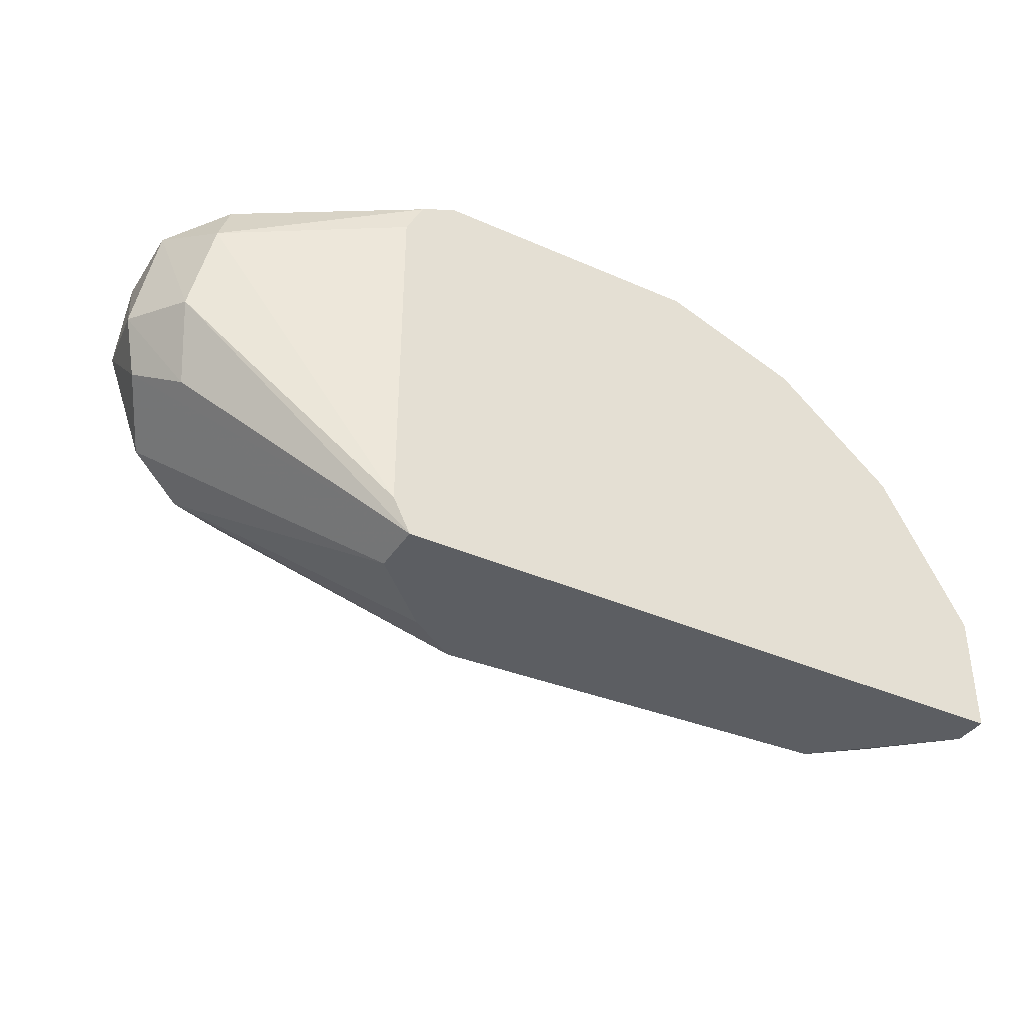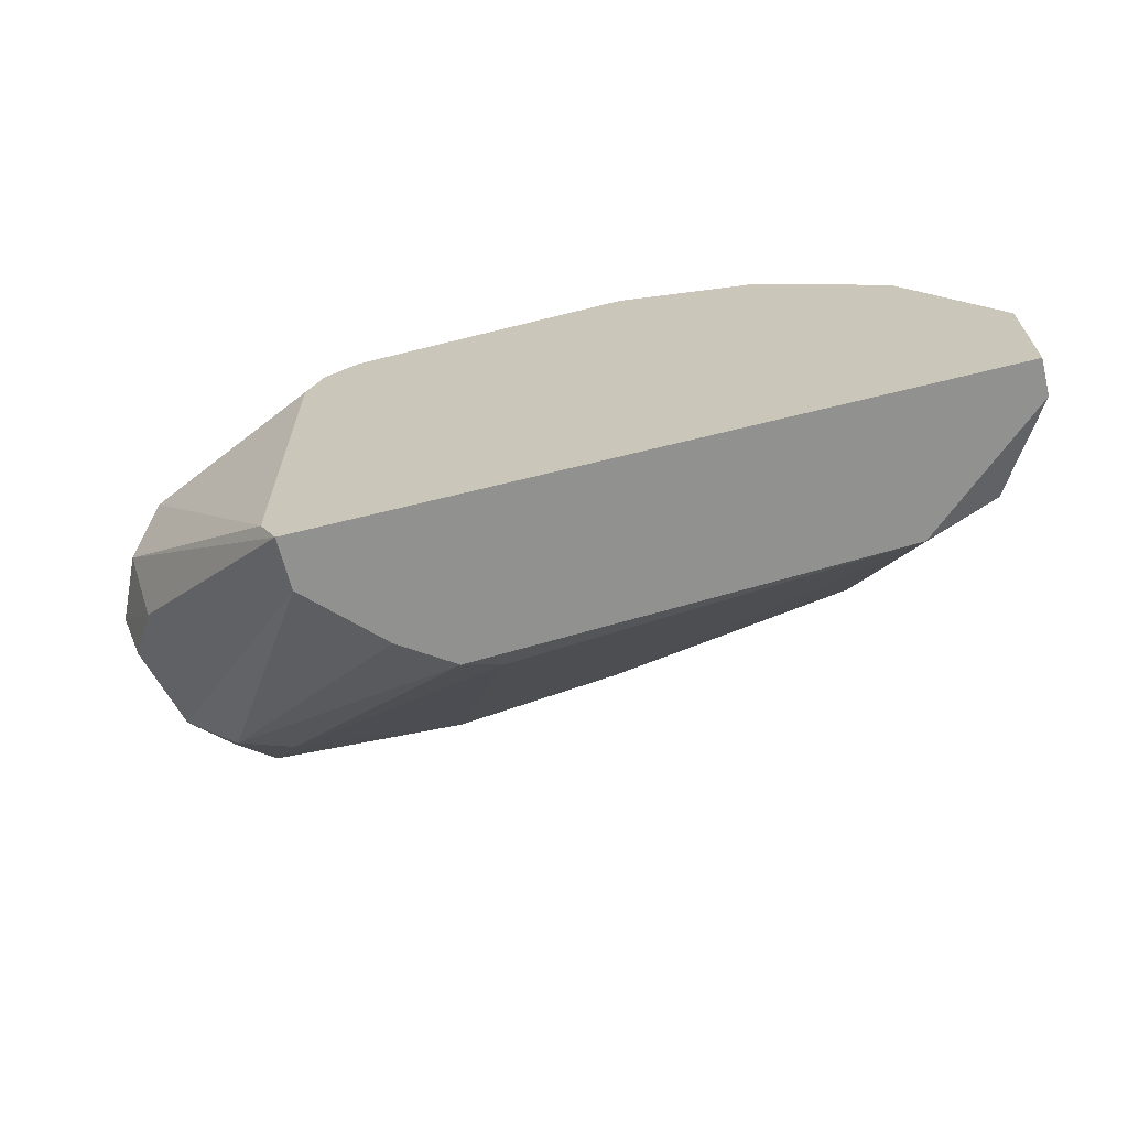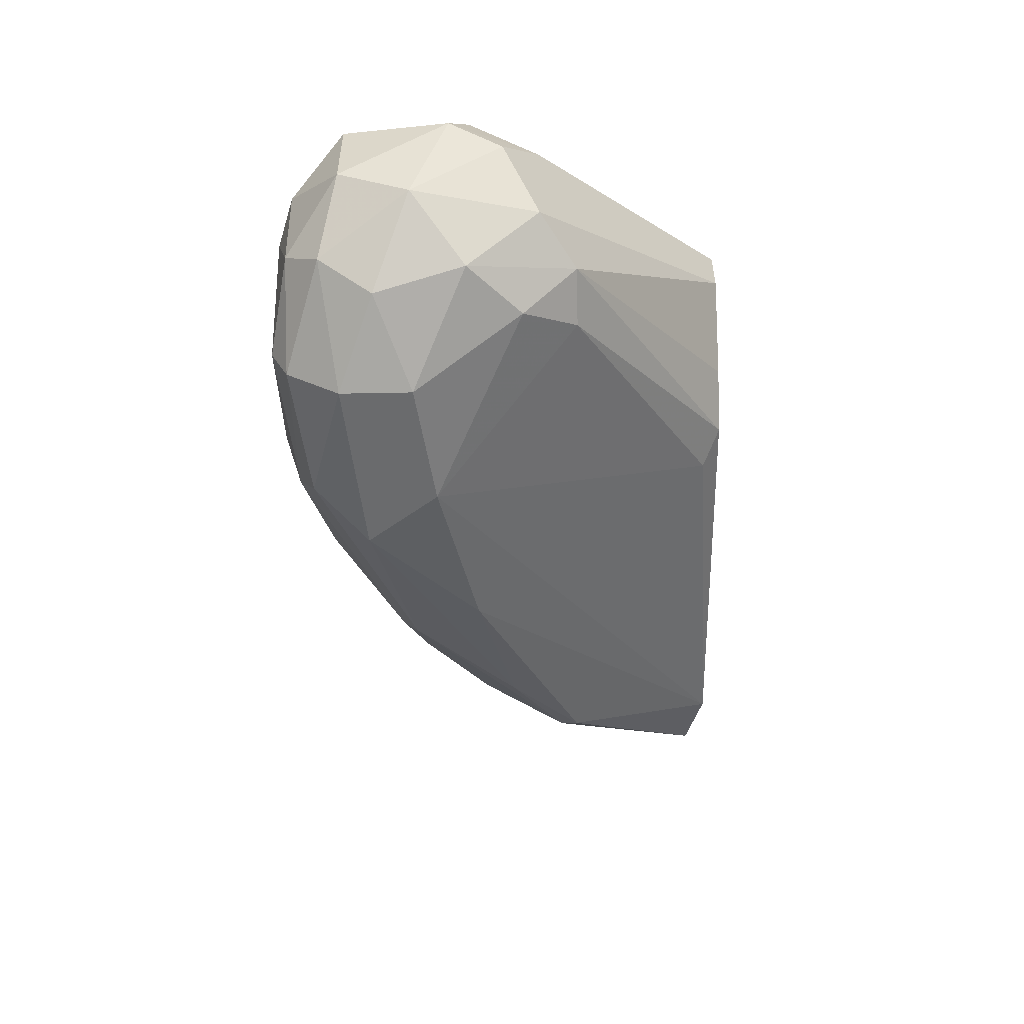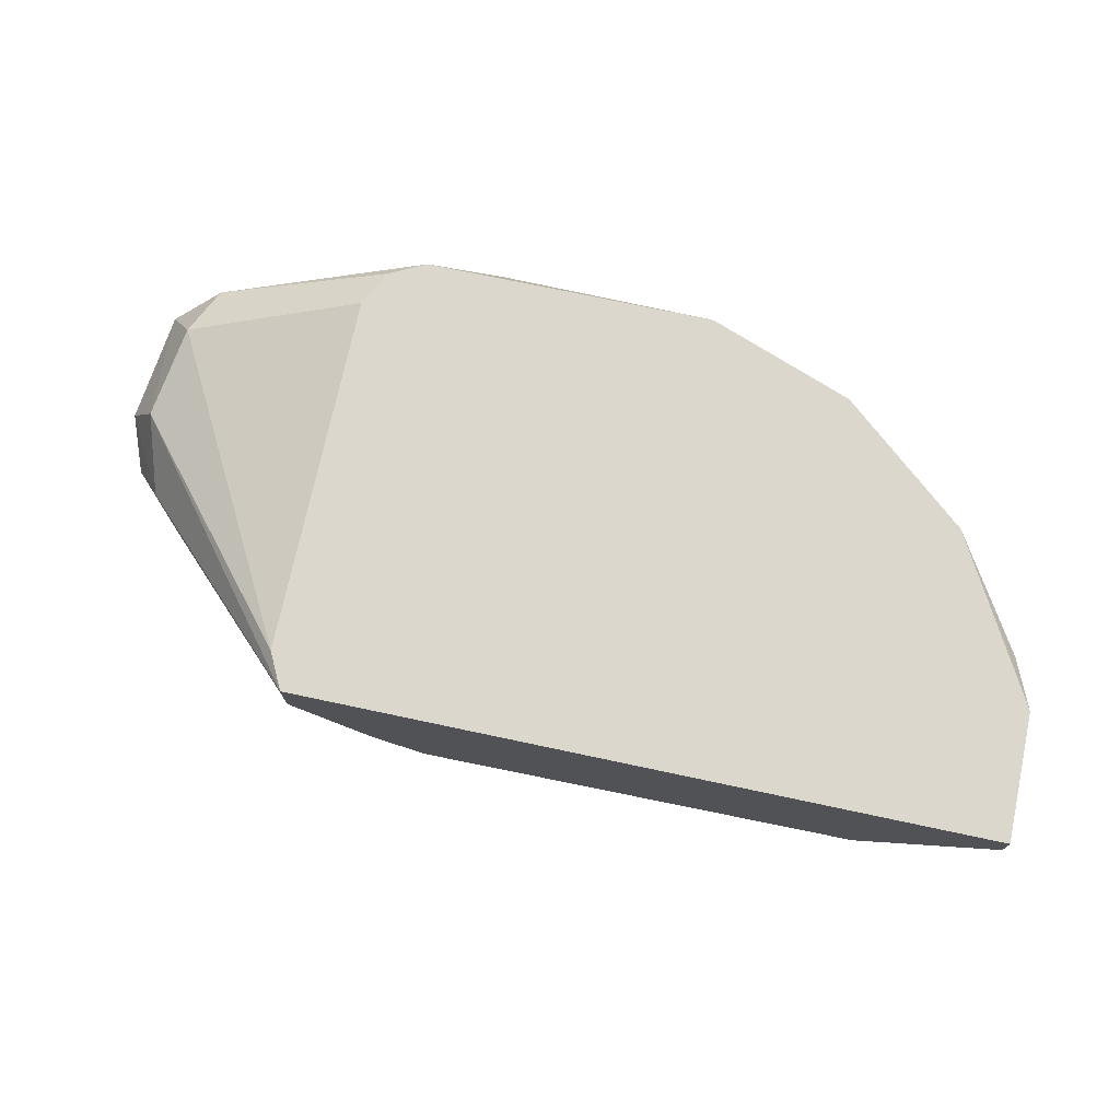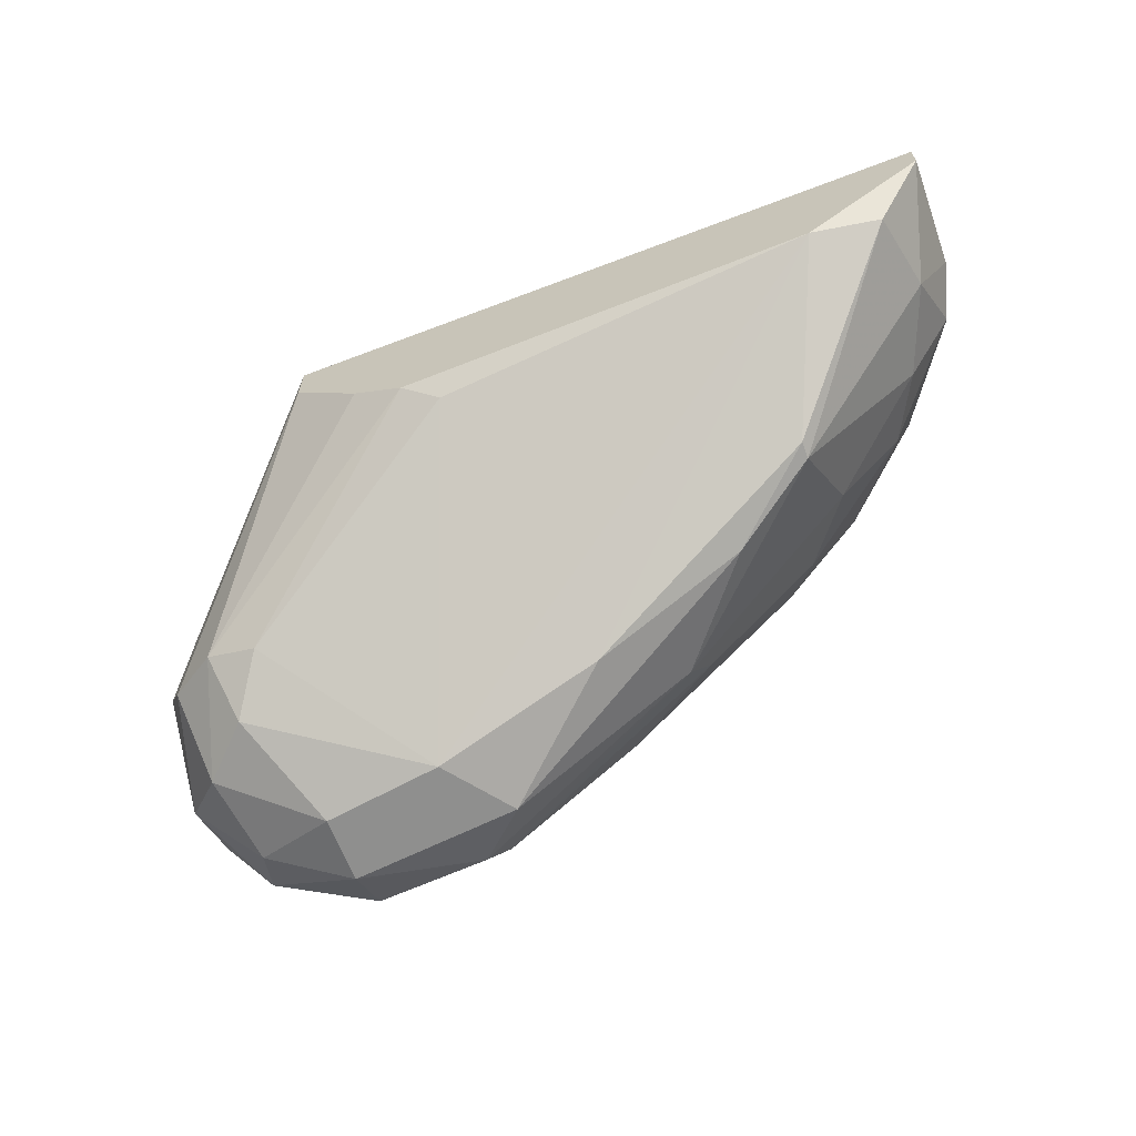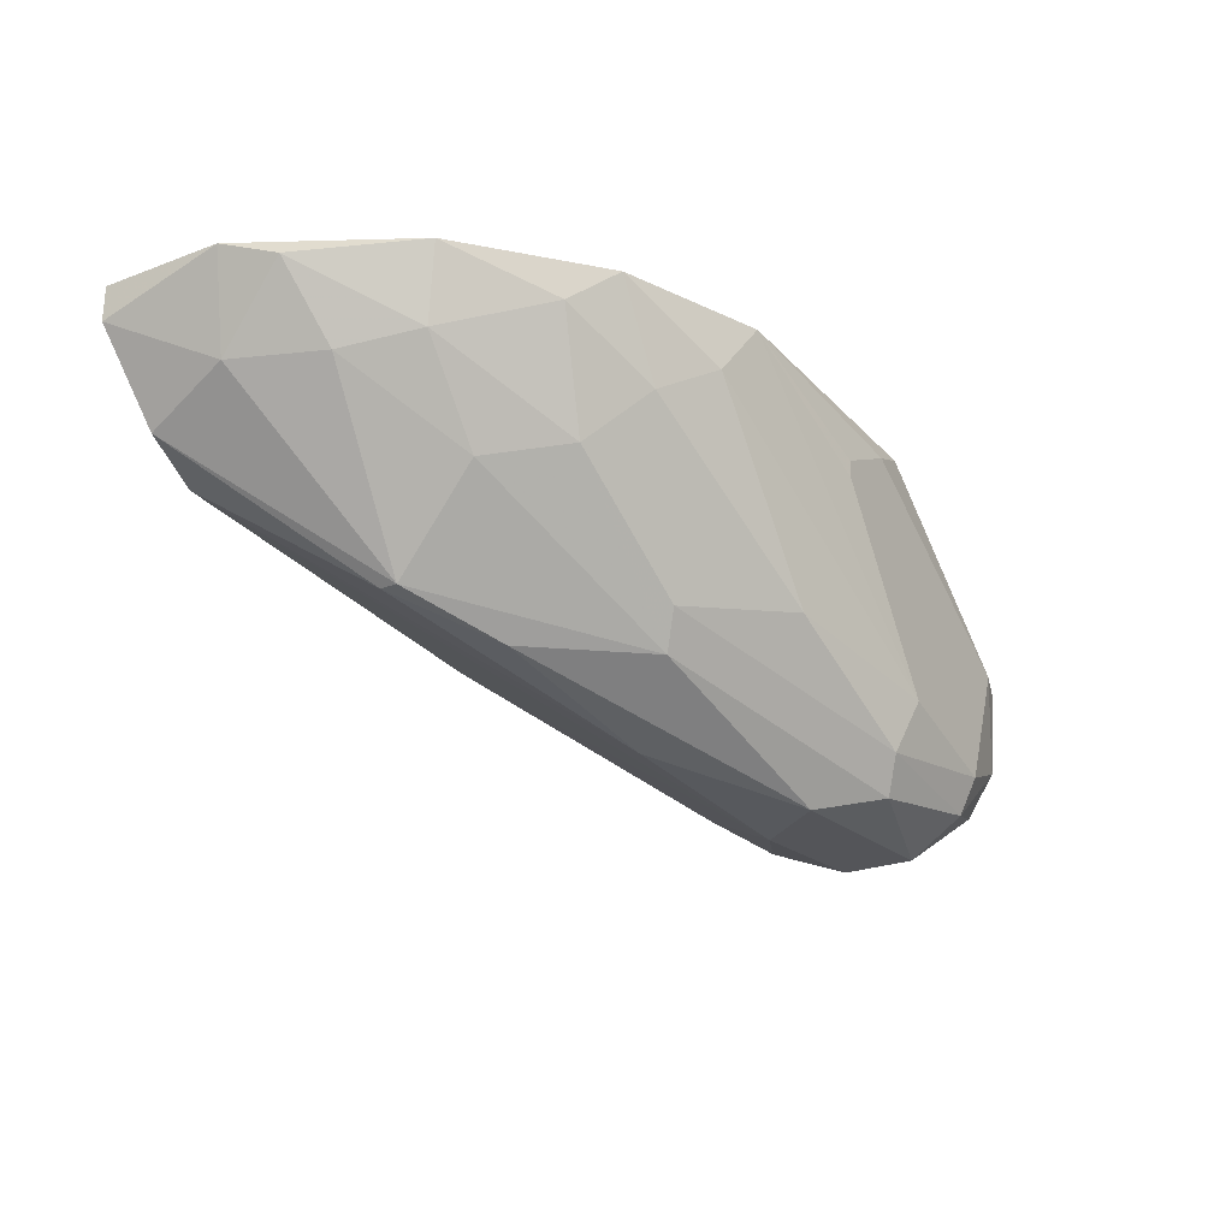
<metadata>
{"format":"obj","ext":"obj","renderer":"f3d","projection":"perspective","resolution":1024,"background":"white","views":[{"elev":-37.6,"azim":-29.5,"up":"+Y"},{"elev":-65.9,"azim":14.1,"up":"+Y"},{"elev":-53.2,"azim":-88.8,"up":"+Z"},{"elev":73.3,"azim":12.0,"up":"+Z"},{"elev":-65.1,"azim":20.9,"up":"+Z"},{"elev":-24.8,"azim":121.6,"up":"+Z"}]}
</metadata>
<code>
v -0.01071 -0.0101 -0.0268
v -0.01071 0.02964 -0.04428
v 0.02743 0.02169 -0.01885
v 0.02743 0.01374 -0.02998
v 0.01153 0.02169 -0.03792
v 0.01153 0.02964 -0.01567
v 0.01949 0.02487 -0.02362
v 0.03856 -0.008513 -0.0268
v -0.03456 0.02169 -0.02203
v -0.03456 0.007387 -0.0268
v -0.03456 0.007387 -0.03792
v 0.003587 0.01374 -0.04587
v -0.007531 0.02328 -0.04905
v -0.007531 0.03123 -0.01885
v -0.02343 0.01851 -0.04905
v -0.02343 0.02964 -0.04587
v -0.02343 0.03123 -0.04269
v -0.02343 0.02487 -0.04905
v 0.01471 0.02805 -0.02044
v 0.02267 0.0201 -0.02839
v 0.04174 0.005797 -0.01726
v -0.03933 0.01533 -0.02998
v -0.03138 0.02169 -0.04587
v -0.03138 0.02964 -0.03951
v -0.0123 0.02805 -0.04746
v -0.0123 0.03123 -0.03951
v -0.0123 0.01692 -0.04905
v 0.02584 0.004207 -0.03792
v 0.02584 0.005797 -0.03792
v 0.03379 0.01374 -0.02203
v 0.01789 0.01056 -0.0411
v -0.03615 0.01374 -0.02362
v 0.009947 0.0201 -0.0411
v -0.0282 0.008981 -0.04428
v -0.0282 0.03123 -0.03157
v -0.001171 0.03123 -0.02362
v -0.001171 0.03123 -0.02203
v 0.03697 0.007387 -0.02362
v 0.002001 0.02805 -0.03633
v -0.01707 -0.0101 -0.02044
v -0.01707 -0.0101 -0.01567
v -0.01707 0.02805 -0.01567
v -0.03297 0.02646 -0.02362
v -0.03297 0.02646 -0.04269
v -0.03297 0.02964 -0.03157
v -0.03297 0.01374 -0.04428
v 0.0322 -0.0101 -0.02839
v -0.02502 0.004207 -0.0411
v -0.005945 -0.0101 -0.02998
v 0.04015 -0.000563 -0.02362
v 0.02425 0.02487 -0.01567
v -0.01389 0.02964 -0.01567
v -0.02979 0.004207 -0.03951
v -0.002765 -0.008513 -0.03157
v 0.03538 0.01533 -0.01567
v 0.04333 0.001027 -0.01567
v 0.04333 -0.0101 -0.01885
v 0.04333 -0.0101 -0.01567
v -0.03774 0.01851 -0.03951
v -0.03774 0.01056 -0.03157
v -0.03774 0.02487 -0.02839
v -0.03774 0.02487 -0.03633
v -0.01867 -0.006923 -0.01567
v -0.01867 0.02487 -0.01567
f 57 50 56
f 41 58 51
f 41 51 42
f 58 41 47
f 47 54 27
f 47 41 1
f 37 36 35
f 47 28 8
f 13 27 18
f 59 11 60
f 61 32 9
f 36 37 6
f 42 51 6
f 35 36 17
f 24 35 17
f 8 28 29
f 37 35 14
f 6 37 14
f 1 41 40
f 41 60 40
f 60 11 40
f 11 53 40
f 53 1 40
f 51 58 55
f 21 30 55
f 9 42 43
f 61 9 43
f 8 29 50
f 54 47 49
f 47 1 49
f 1 53 49
f 32 41 63
f 41 42 63
f 9 32 63
f 27 34 15
f 23 18 15
f 18 27 15
f 11 59 46
f 59 23 46
f 34 53 46
f 53 11 46
f 15 34 46
f 23 15 46
f 5 2 39
f 7 5 39
f 5 7 20
f 2 5 33
f 5 20 33
f 62 59 22
f 32 61 22
f 59 60 22
f 61 62 22
f 28 47 12
f 27 13 12
f 47 27 12
f 42 6 52
f 14 35 52
f 6 14 52
f 43 42 52
f 13 18 25
f 33 13 25
f 2 33 25
f 36 6 26
f 17 36 26
f 2 17 26
f 39 2 26
f 18 23 44
f 23 59 44
f 62 24 44
f 59 62 44
f 42 9 64
f 63 42 64
f 9 63 64
f 58 47 57
f 47 8 57
f 8 50 57
f 6 51 19
f 51 7 19
f 7 39 19
f 26 6 19
f 39 26 19
f 30 21 38
f 21 50 38
f 50 29 38
f 20 30 4
f 29 33 4
f 33 20 4
f 30 38 4
f 38 29 4
f 35 24 45
f 61 43 45
f 24 62 45
f 62 61 45
f 52 35 45
f 43 52 45
f 7 51 3
f 51 55 3
f 55 30 3
f 30 20 3
f 20 7 3
f 27 54 48
f 34 27 48
f 53 34 48
f 54 49 48
f 49 53 48
f 17 2 16
f 24 17 16
f 25 18 16
f 2 25 16
f 18 44 16
f 44 24 16
f 29 28 31
f 33 29 31
f 13 33 31
f 28 12 31
f 12 13 31
f 41 32 10
f 60 41 10
f 32 22 10
f 22 60 10
f 55 58 56
f 21 55 56
f 50 21 56
f 58 57 56

</code>
